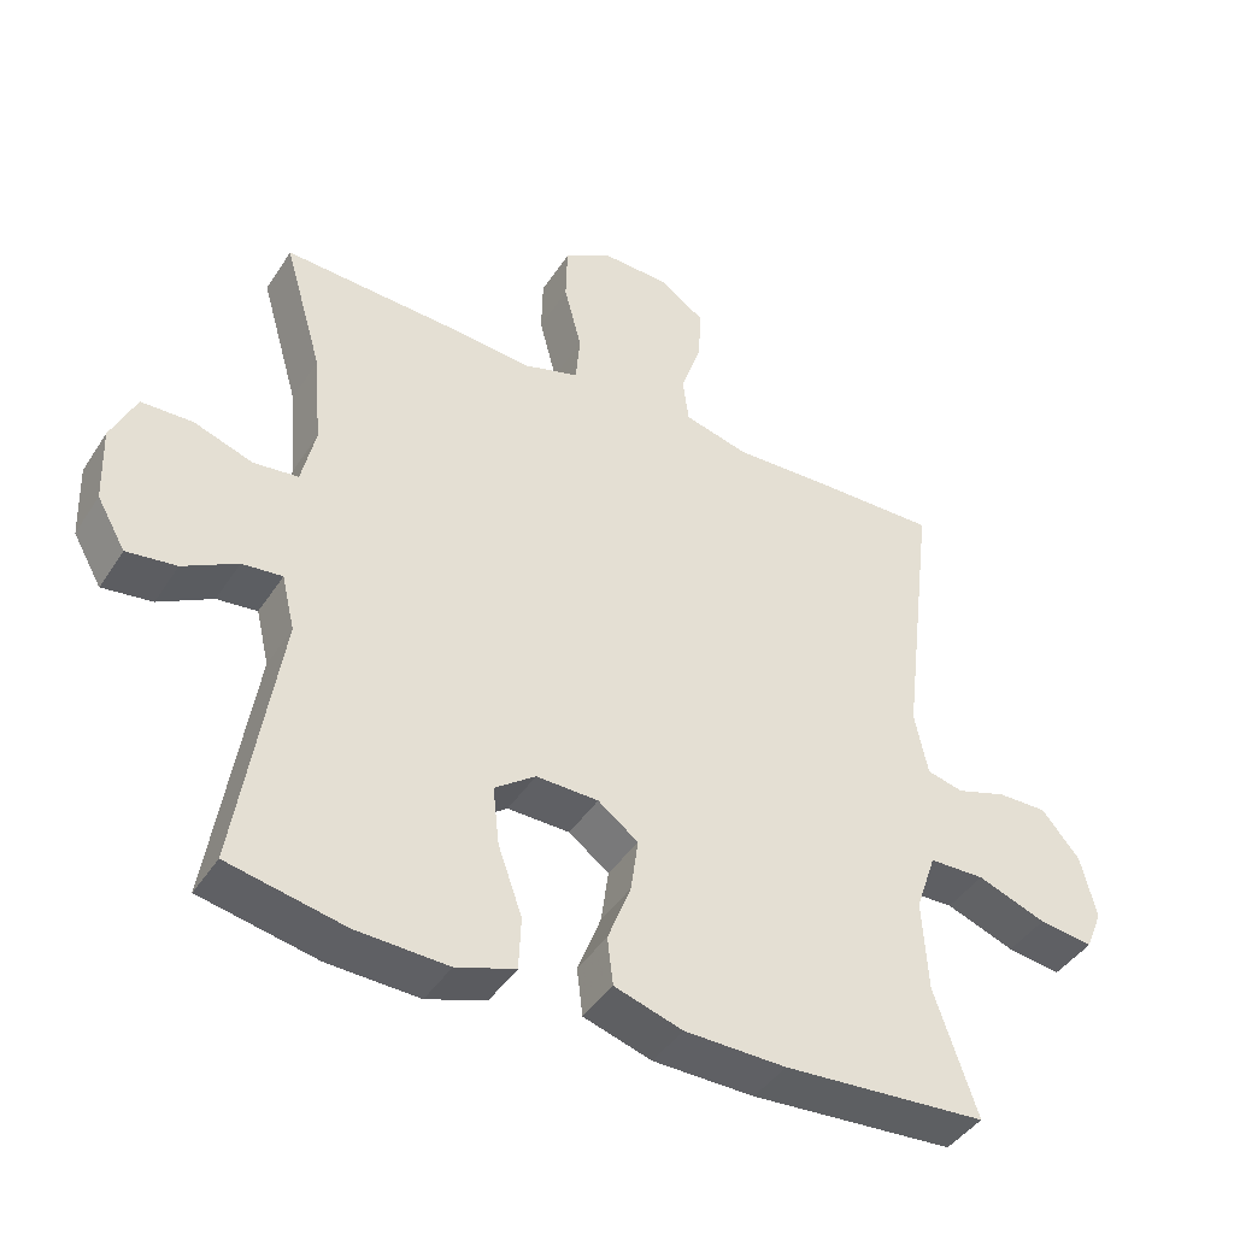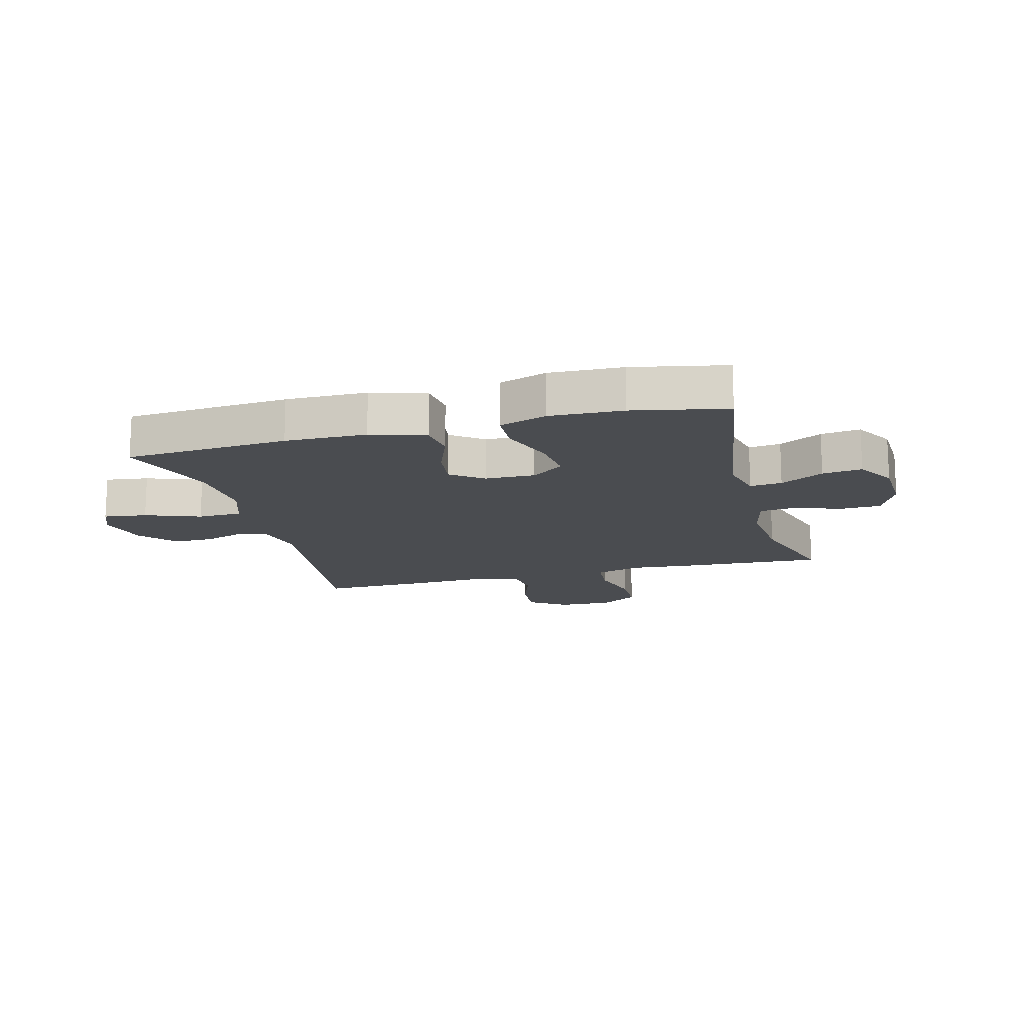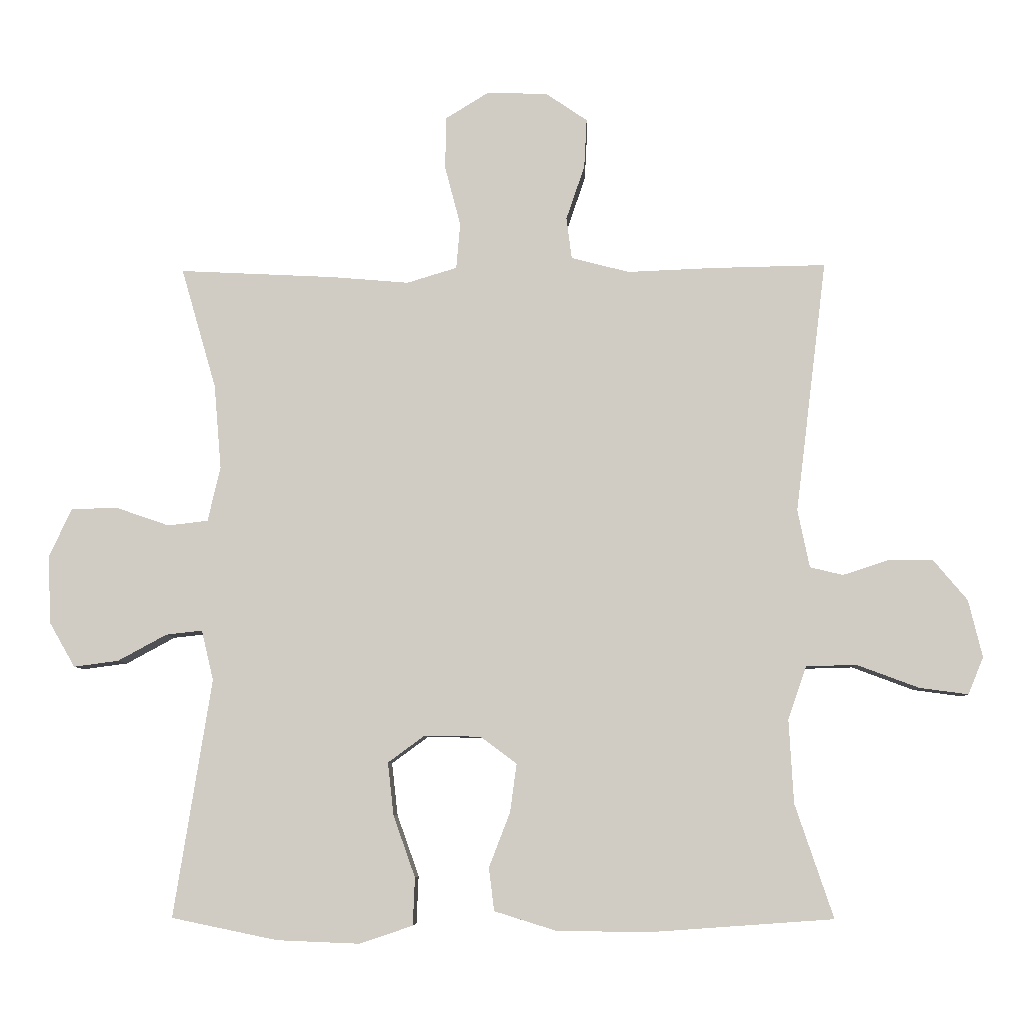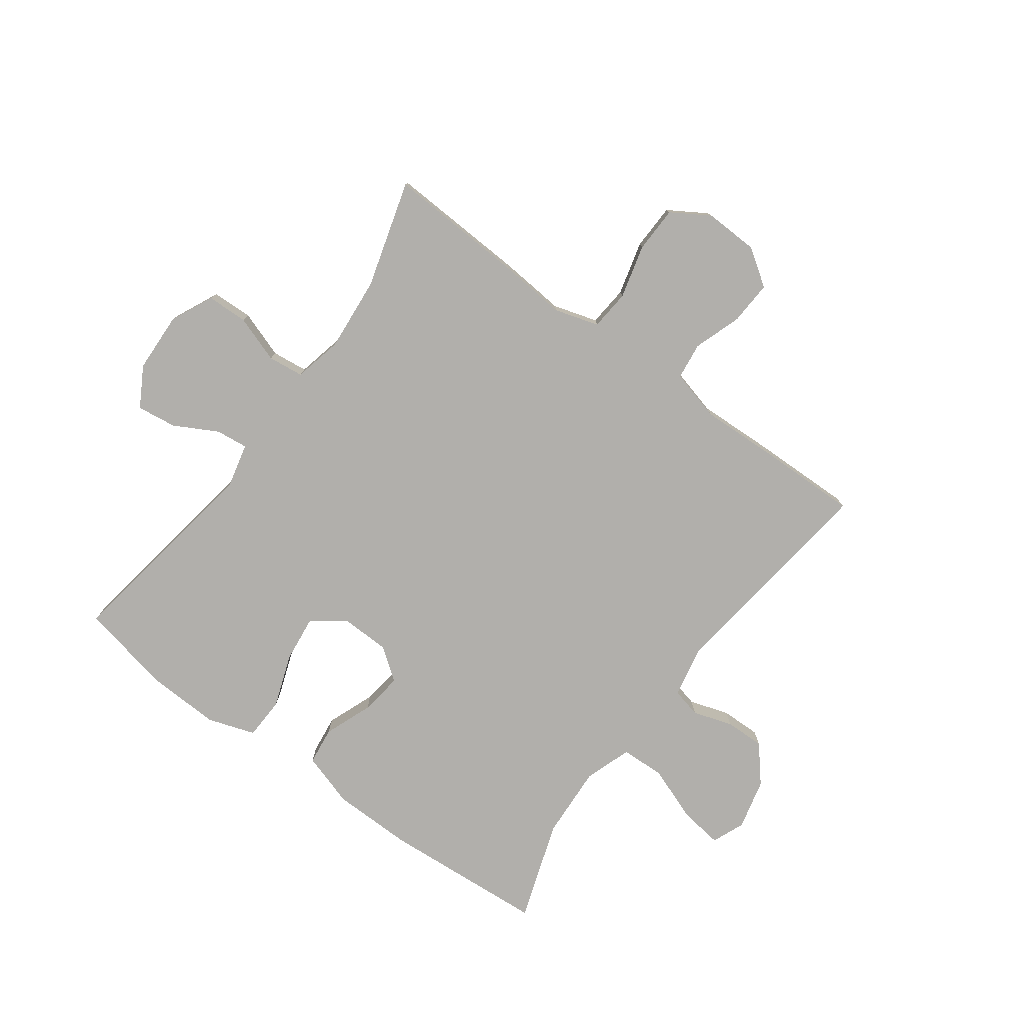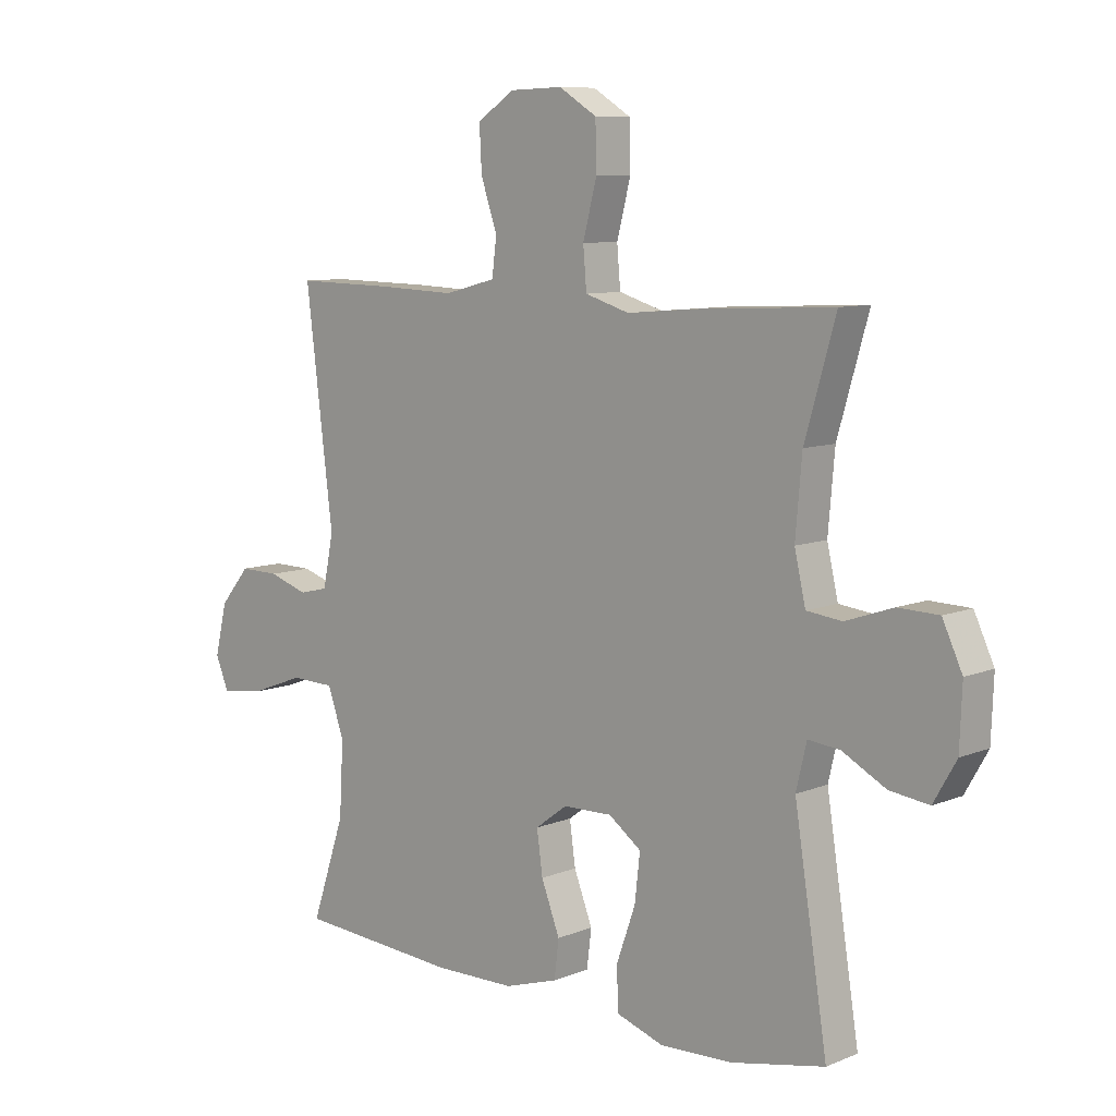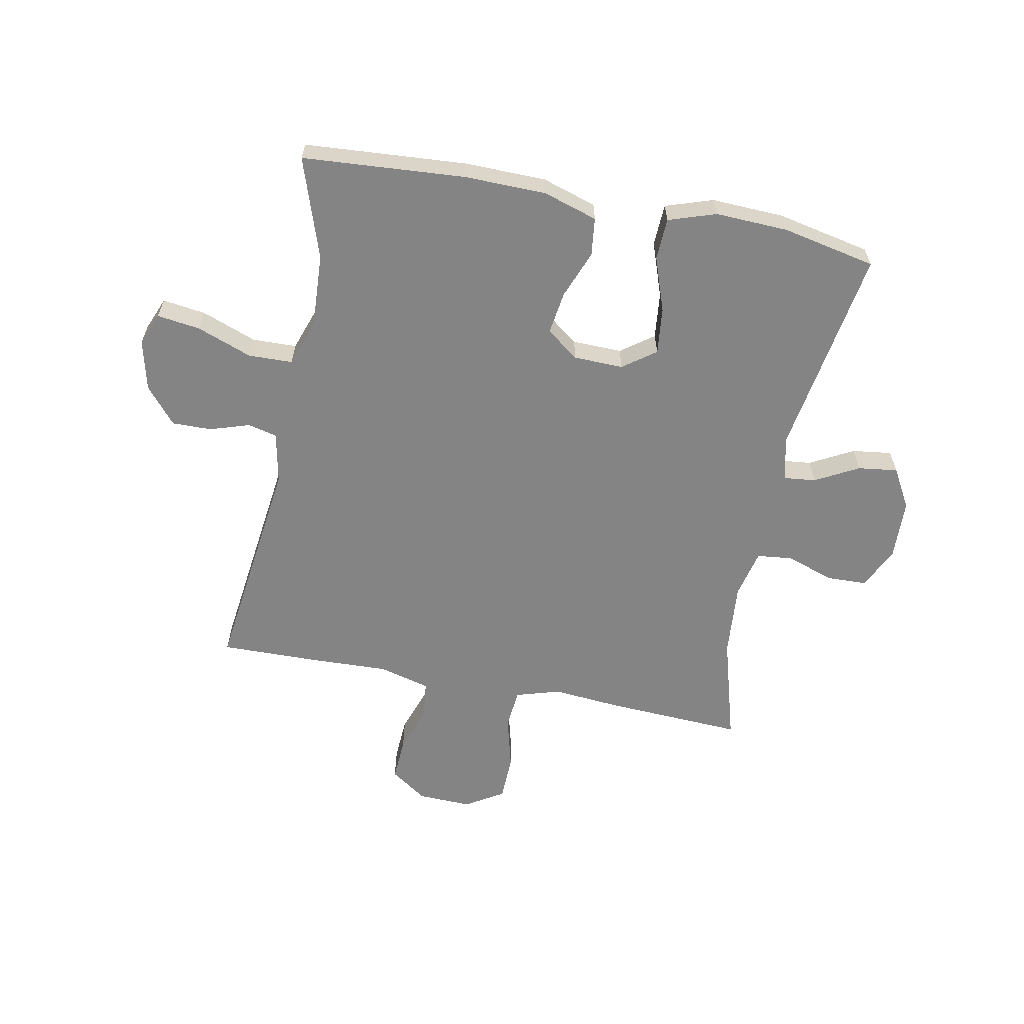
<metadata>
{"format":"obj","ext":"obj","renderer":"f3d","projection":"perspective","resolution":1024,"background":"white","views":[{"elev":-42.8,"azim":-30.4,"up":"+Z"},{"elev":-15.1,"azim":-165.1,"up":"+Y"},{"elev":-6.9,"azim":2.4,"up":"+Z"},{"elev":-78.1,"azim":-36.2,"up":"+Y"},{"elev":8.8,"azim":-137.2,"up":"+Z"},{"elev":-61.3,"azim":168.9,"up":"+Y"}]}
</metadata>
<code>
v -0.5 0.07 -0.5
v -0.443 0.07 -0.14
v -0.461 0.07 -0.064
v -0.516 0.07 -0.07
v -0.59 0.07 -0.11
v -0.658 0.07 -0.119
v -0.697 0.07 -0.051
v -0.701 0.07 0.052
v -0.667 0.07 0.125
v -0.597 0.07 0.127
v -0.516 0.07 0.099
v -0.455 0.07 0.106
v -0.436 0.07 0.189
v -0.447 0.07 0.317
v -0.5 0.07 0.5
v -0.263 0.07 0.488
v -0.147 0.07 0.478
v -0.071 0.07 0.501
v -0.065 0.07 0.57
v -0.089 0.07 0.662
v -0.087 0.07 0.741
v -0.022 0.07 0.781
v 0.07 0.07 0.778
v 0.133 0.07 0.735
v 0.129 0.07 0.66
v 0.101 0.07 0.578
v 0.109 0.07 0.515
v 0.197 0.07 0.492
v 0.328 0.07 0.497
v 0.5 0.07 0.5
v 0.453 0.07 0.118
v 0.471 0.07 0.03
v 0.521 0.07 0.018
v 0.589 0.07 0.04
v 0.657 0.07 0.041
v 0.709 0.07 -0.021
v 0.73 0.07 -0.108
v 0.707 0.07 -0.164
v 0.633 0.07 -0.154
v 0.539 0.07 -0.119
v 0.463 0.07 -0.121
v 0.435 0.07 -0.202
v 0.442 0.07 -0.328
v 0.5 0.07 -0.5
v 0.221 0.07 -0.52
v 0.082 0.07 -0.518
v -0.011 0.07 -0.489
v -0.019 0.07 -0.424
v 0.013 0.07 -0.341
v 0.023 0.07 -0.268
v -0.032 0.07 -0.227
v -0.117 0.07 -0.225
v -0.173 0.07 -0.266
v -0.164 0.07 -0.346
v -0.131 0.07 -0.439
v -0.134 0.07 -0.511
v -0.215 0.07 -0.538
v -0.34 0.07 -0.533
v -0.5 0 -0.5
v -0.443 0 -0.14
v -0.461 0 -0.064
v -0.516 0 -0.07
v -0.59 0 -0.11
v -0.658 0 -0.119
v -0.697 0 -0.051
v -0.701 0 0.052
v -0.667 0 0.125
v -0.597 0 0.127
v -0.516 0 0.099
v -0.455 0 0.106
v -0.436 0 0.189
v -0.447 0 0.317
v -0.5 0 0.5
v -0.263 0 0.488
v -0.147 0 0.478
v -0.071 0 0.501
v -0.065 0 0.57
v -0.089 0 0.662
v -0.087 0 0.741
v -0.022 0 0.781
v 0.07 0 0.778
v 0.133 0 0.735
v 0.129 0 0.66
v 0.101 0 0.578
v 0.109 0 0.515
v 0.197 0 0.492
v 0.328 0 0.497
v 0.5 0 0.5
v 0.453 0 0.118
v 0.471 0 0.03
v 0.521 0 0.018
v 0.589 0 0.04
v 0.657 0 0.041
v 0.709 0 -0.021
v 0.73 0 -0.108
v 0.707 0 -0.164
v 0.633 0 -0.154
v 0.539 0 -0.119
v 0.463 0 -0.121
v 0.435 0 -0.202
v 0.442 0 -0.328
v 0.5 0 -0.5
v 0.221 0 -0.52
v 0.082 0 -0.518
v -0.011 0 -0.489
v -0.019 0 -0.424
v 0.013 0 -0.341
v 0.023 0 -0.268
v -0.032 0 -0.227
v -0.117 0 -0.225
v -0.173 0 -0.266
v -0.164 0 -0.346
v -0.131 0 -0.439
v -0.134 0 -0.511
v -0.215 0 -0.538
v -0.34 0 -0.533
f 57 58 1 2
f 54 55 56 57
f 53 54 57 2
f 52 53 2 3
f 51 52 3
f 46 47 48 49
f 46 49 50
f 43 44 45 46
f 42 43 46 50
f 41 42 50 51
f 37 38 39 40
f 37 40 41
f 36 37 41
f 33 34 35 36
f 33 36 41 51
f 28 29 30 31
f 27 28 31 32
f 23 24 25 26
f 23 26 27
f 22 23 27
f 19 20 21 22
f 18 19 22 27
f 17 18 27 32
f 14 15 16 17
f 13 14 17 32
f 8 9 10 11
f 8 11 12
f 7 8 12
f 4 5 6 7
f 3 4 7 12
f 13 32 33 51
f 3 12 13 51
f 60 59 116 115
f 115 114 113 112
f 60 115 112 111
f 61 60 111 110
f 61 110 109
f 107 106 105 104
f 108 107 104
f 104 103 102 101
f 108 104 101 100
f 109 108 100 99
f 98 97 96 95
f 99 98 95
f 99 95 94
f 94 93 92 91
f 109 99 94 91
f 89 88 87 86
f 90 89 86 85
f 84 83 82 81
f 85 84 81
f 85 81 80
f 80 79 78 77
f 85 80 77 76
f 90 85 76 75
f 75 74 73 72
f 90 75 72 71
f 69 68 67 66
f 70 69 66
f 70 66 65
f 65 64 63 62
f 70 65 62 61
f 109 91 90 71
f 109 71 70 61
f 1 59 60 2
f 2 60 61 3
f 3 61 62 4
f 4 62 63 5
f 5 63 64 6
f 6 64 65 7
f 7 65 66 8
f 8 66 67 9
f 9 67 68 10
f 10 68 69 11
f 11 69 70 12
f 12 70 71 13
f 13 71 72 14
f 14 72 73 15
f 15 73 74 16
f 16 74 75 17
f 17 75 76 18
f 18 76 77 19
f 19 77 78 20
f 20 78 79 21
f 21 79 80 22
f 22 80 81 23
f 23 81 82 24
f 24 82 83 25
f 25 83 84 26
f 26 84 85 27
f 27 85 86 28
f 28 86 87 29
f 29 87 88 30
f 30 88 89 31
f 31 89 90 32
f 32 90 91 33
f 33 91 92 34
f 34 92 93 35
f 35 93 94 36
f 36 94 95 37
f 37 95 96 38
f 38 96 97 39
f 39 97 98 40
f 40 98 99 41
f 41 99 100 42
f 42 100 101 43
f 43 101 102 44
f 44 102 103 45
f 45 103 104 46
f 46 104 105 47
f 47 105 106 48
f 48 106 107 49
f 49 107 108 50
f 50 108 109 51
f 51 109 110 52
f 52 110 111 53
f 53 111 112 54
f 54 112 113 55
f 55 113 114 56
f 56 114 115 57
f 57 115 116 58
f 58 116 59 1

</code>
